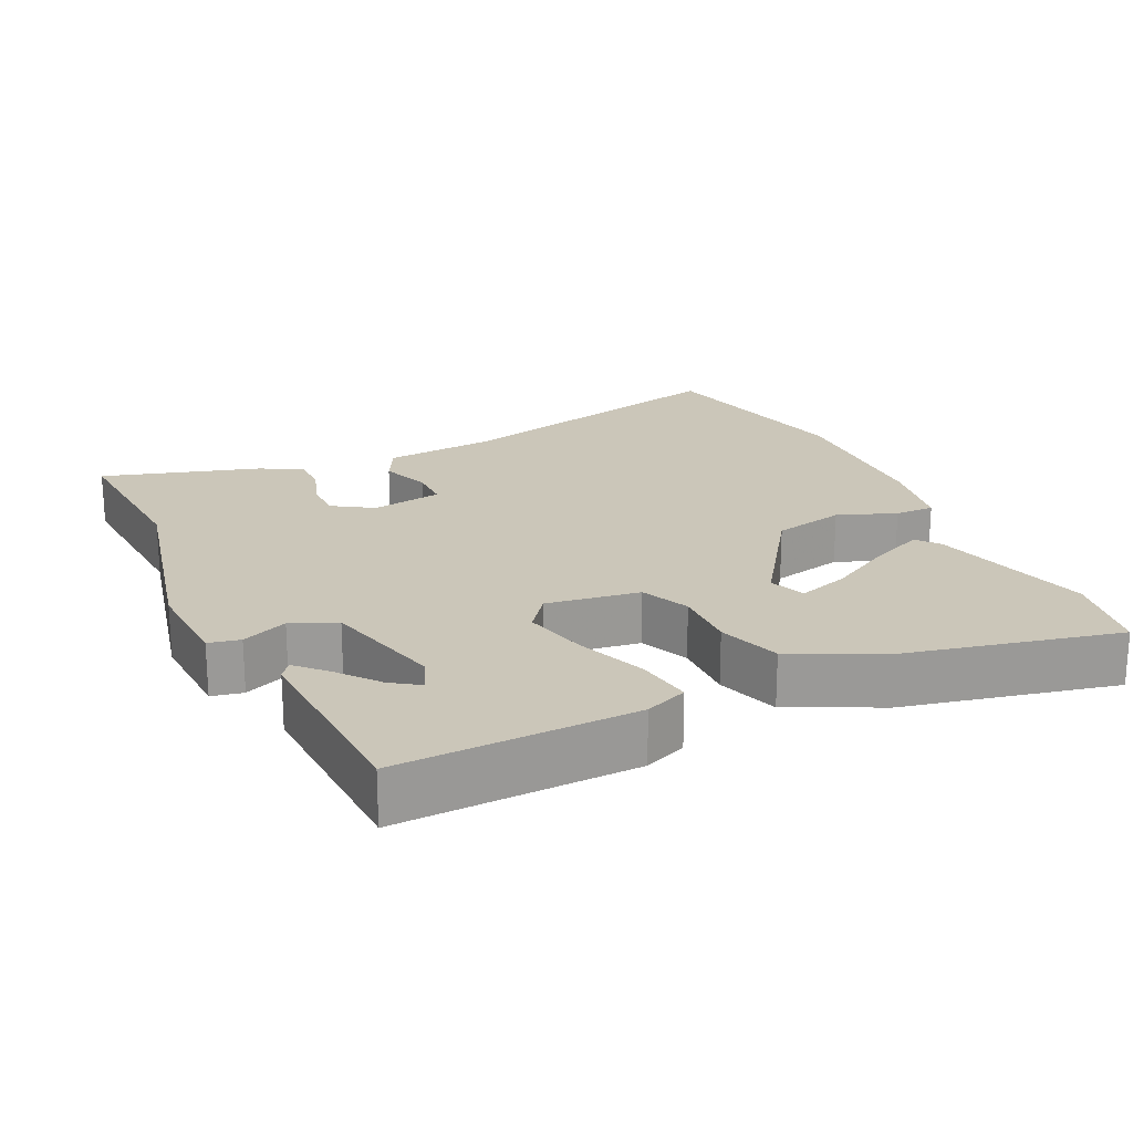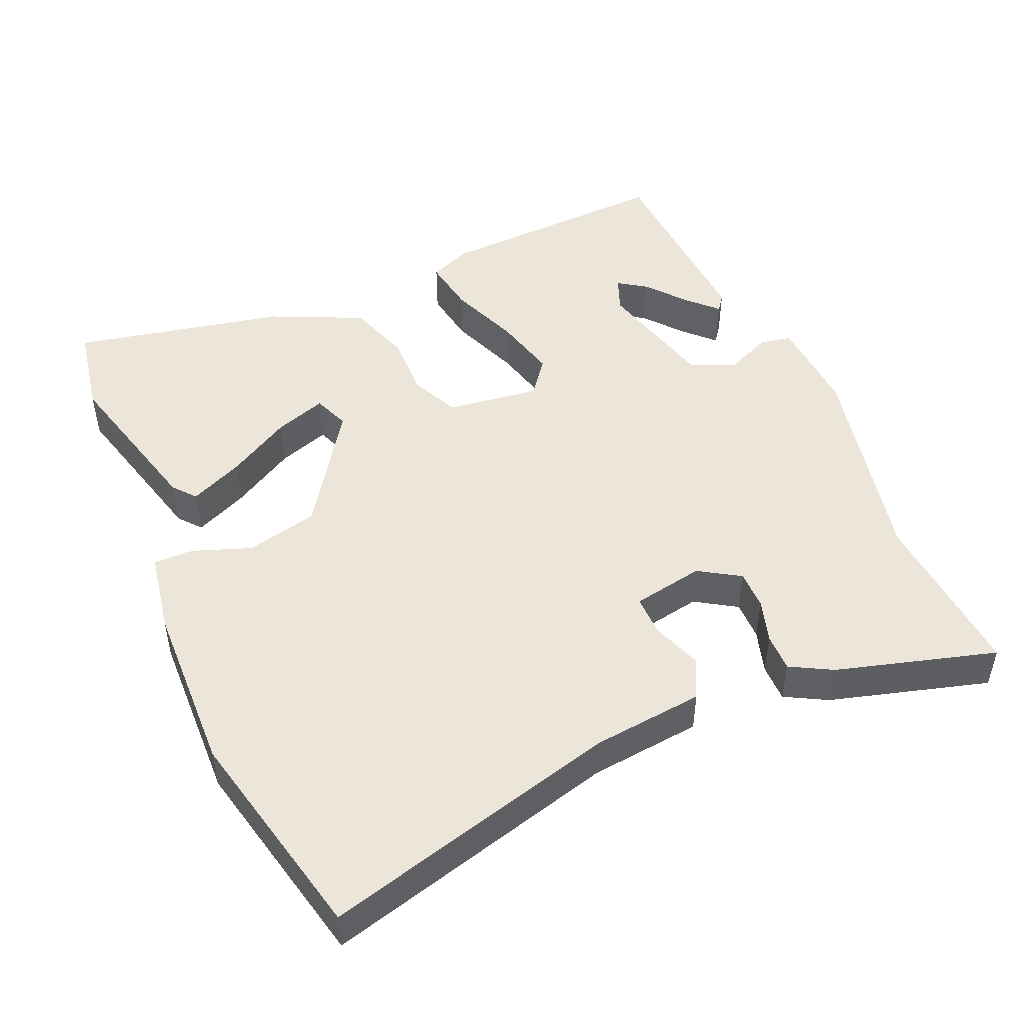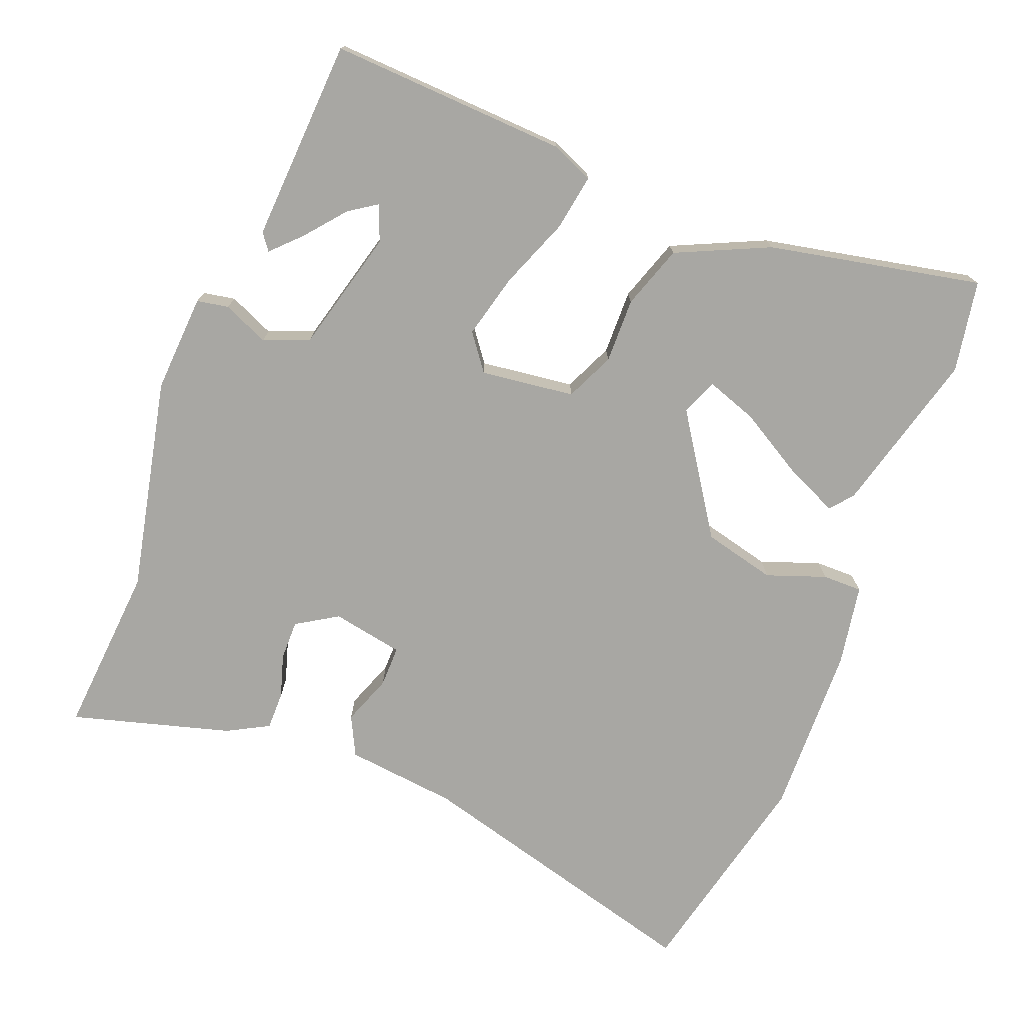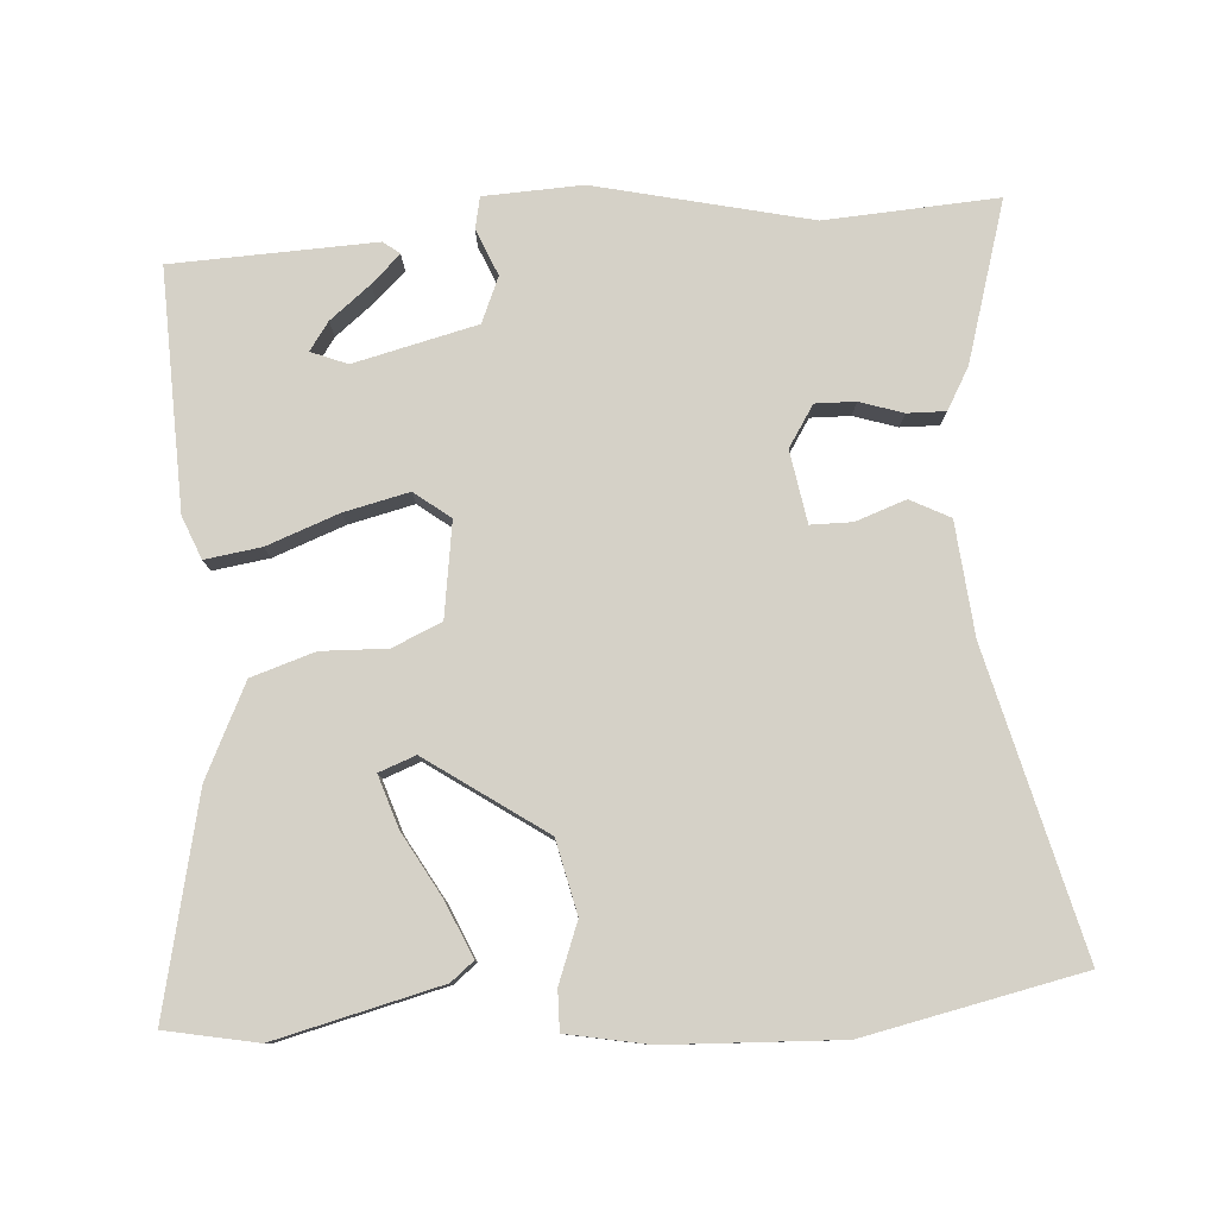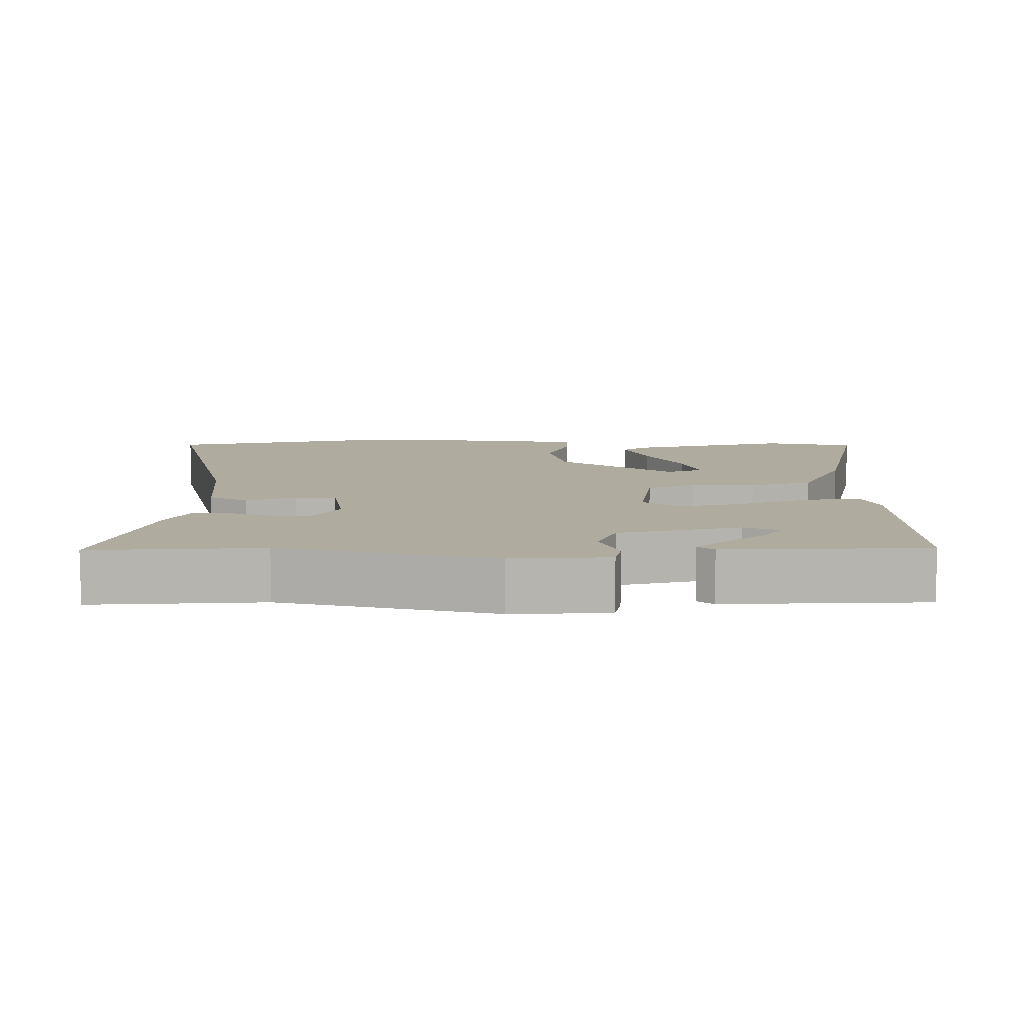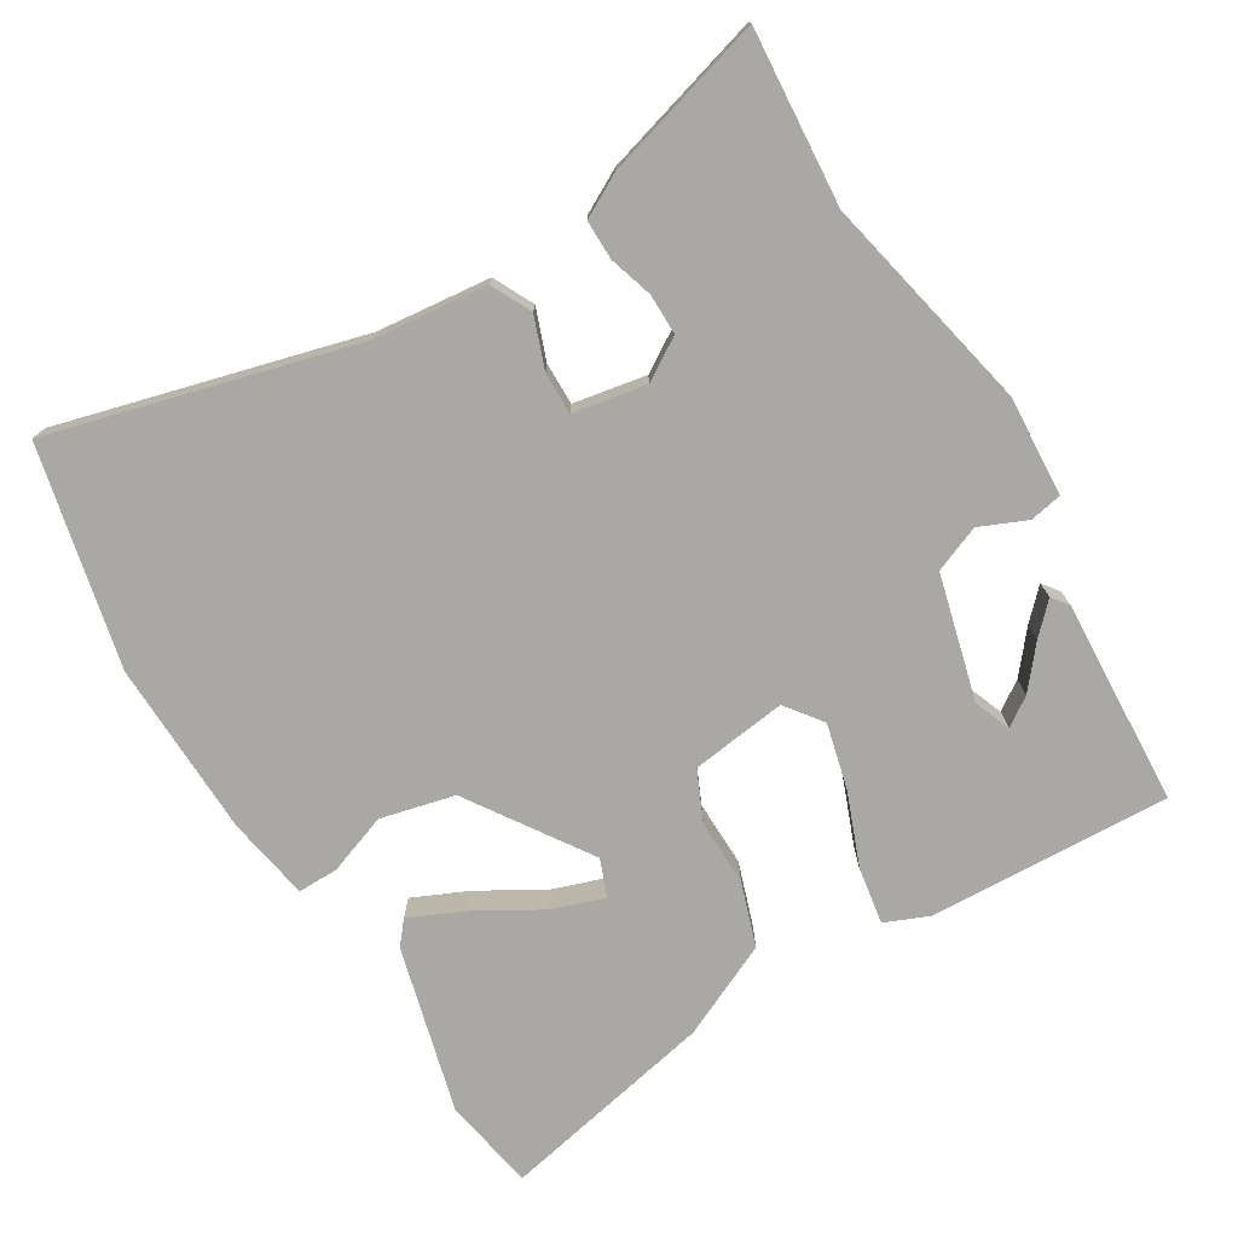
<metadata>
{"format":"obj","ext":"obj","renderer":"f3d","projection":"perspective","resolution":1024,"background":"white","views":[{"elev":21.0,"azim":-114.2,"up":"+Y"},{"elev":48.5,"azim":67.0,"up":"+Y"},{"elev":-74.5,"azim":-111.1,"up":"+Y"},{"elev":79.6,"azim":-2.7,"up":"+Y"},{"elev":9.6,"azim":-178.7,"up":"+Y"},{"elev":-75.1,"azim":121.6,"up":"+Y"}]}
</metadata>
<code>
v -0.511 0.07 -0.467
v -0.493 0.07 -0.138
v -0.468 0.07 -0.08
v -0.391 0.07 -0.093
v -0.293 0.07 -0.132
v -0.204 0.07 -0.155
v -0.154 0.07 -0.118
v -0.17 0.07 0.012
v -0.237 0.07 0.043
v -0.327 0.07 0.042
v -0.414 0.07 0.072
v -0.472 0.07 0.2
v -0.531 0.07 0.495
v -0.404 0.07 0.517
v -0.178 0.07 0.456
v -0.147 0.07 0.43
v -0.181 0.07 0.356
v -0.233 0.07 0.268
v -0.258 0.07 0.197
v -0.208 0.07 0.177
v -0.044 0.07 0.285
v -0.019 0.07 0.385
v -0.048 0.07 0.467
v -0.048 0.07 0.522
v 0.065 0.07 0.541
v 0.304 0.07 0.546
v 0.602 0.07 0.476
v 0.489 0.07 0.066
v 0.471 0.07 -0.089
v 0.416 0.07 -0.116
v 0.347 0.07 -0.09
v 0.29 0.07 -0.089
v 0.271 0.07 -0.188
v 0.306 0.07 -0.245
v 0.361 0.07 -0.245
v 0.421 0.07 -0.227
v 0.474 0.07 -0.227
v 0.505 0.07 -0.285
v 0.566 0.07 -0.506
v 0.329 0.07 -0.486
v 0.032 0.07 -0.548
v -0.104 0.07 -0.539
v -0.112 0.07 -0.495
v -0.084 0.07 -0.432
v -0.109 0.07 -0.369
v -0.278 0.07 -0.324
v -0.328 0.07 -0.343
v -0.302 0.07 -0.382
v -0.247 0.07 -0.428
v -0.208 0.07 -0.467
v -0.231 0.07 -0.484
v -0.511 0 -0.467
v -0.493 0 -0.138
v -0.468 0 -0.08
v -0.391 0 -0.093
v -0.293 0 -0.132
v -0.204 0 -0.155
v -0.154 0 -0.118
v -0.17 0 0.012
v -0.237 0 0.043
v -0.327 0 0.042
v -0.414 0 0.072
v -0.472 0 0.2
v -0.531 0 0.495
v -0.404 0 0.517
v -0.178 0 0.456
v -0.147 0 0.43
v -0.181 0 0.356
v -0.233 0 0.268
v -0.258 0 0.197
v -0.208 0 0.177
v -0.044 0 0.285
v -0.019 0 0.385
v -0.048 0 0.467
v -0.048 0 0.522
v 0.065 0 0.541
v 0.304 0 0.546
v 0.602 0 0.476
v 0.489 0 0.066
v 0.471 0 -0.089
v 0.416 0 -0.116
v 0.347 0 -0.09
v 0.29 0 -0.089
v 0.271 0 -0.188
v 0.306 0 -0.245
v 0.361 0 -0.245
v 0.421 0 -0.227
v 0.474 0 -0.227
v 0.505 0 -0.285
v 0.566 0 -0.506
v 0.329 0 -0.486
v 0.032 0 -0.548
v -0.104 0 -0.539
v -0.112 0 -0.495
v -0.084 0 -0.432
v -0.109 0 -0.369
v -0.278 0 -0.324
v -0.328 0 -0.343
v -0.302 0 -0.382
v -0.247 0 -0.428
v -0.208 0 -0.467
v -0.231 0 -0.484
f 50 51 1
f 49 50 1
f 48 49 1
f 47 48 1 2
f 3 4 5
f 2 3 5
f 47 2 5
f 46 47 5
f 45 46 5 6
f 42 43 44
f 41 42 44
f 40 41 44
f 39 40 44
f 38 39 44
f 37 38 44
f 36 37 44
f 35 36 44
f 34 35 44 45
f 45 6 7
f 34 45 7
f 33 34 7
f 28 29 30 31
f 28 31 32
f 27 28 32
f 26 27 32
f 25 26 32
f 24 25 32
f 23 24 32
f 22 23 32
f 21 22 32 33
f 16 17 18
f 15 16 18
f 14 15 18
f 13 14 18
f 12 13 18
f 11 12 18
f 11 18 19
f 11 19 20
f 10 11 20
f 9 10 20
f 21 33 7 8
f 8 9 20 21
f 52 102 101
f 52 101 100
f 52 100 99
f 53 52 99 98
f 56 55 54
f 56 54 53
f 56 53 98
f 56 98 97
f 57 56 97 96
f 95 94 93
f 95 93 92
f 95 92 91
f 95 91 90
f 95 90 89
f 95 89 88
f 95 88 87
f 95 87 86
f 96 95 86 85
f 58 57 96
f 58 96 85
f 58 85 84
f 82 81 80 79
f 83 82 79
f 83 79 78
f 83 78 77
f 83 77 76
f 83 76 75
f 83 75 74
f 83 74 73
f 84 83 73 72
f 69 68 67
f 69 67 66
f 69 66 65
f 69 65 64
f 69 64 63
f 69 63 62
f 70 69 62
f 71 70 62
f 71 62 61
f 71 61 60
f 59 58 84 72
f 72 71 60 59
f 1 52 53 2
f 2 53 54 3
f 3 54 55 4
f 4 55 56 5
f 5 56 57 6
f 6 57 58 7
f 7 58 59 8
f 8 59 60 9
f 9 60 61 10
f 10 61 62 11
f 11 62 63 12
f 12 63 64 13
f 13 64 65 14
f 14 65 66 15
f 15 66 67 16
f 16 67 68 17
f 17 68 69 18
f 18 69 70 19
f 19 70 71 20
f 20 71 72 21
f 21 72 73 22
f 22 73 74 23
f 23 74 75 24
f 24 75 76 25
f 25 76 77 26
f 26 77 78 27
f 27 78 79 28
f 28 79 80 29
f 29 80 81 30
f 30 81 82 31
f 31 82 83 32
f 32 83 84 33
f 33 84 85 34
f 34 85 86 35
f 35 86 87 36
f 36 87 88 37
f 37 88 89 38
f 38 89 90 39
f 39 90 91 40
f 40 91 92 41
f 41 92 93 42
f 42 93 94 43
f 43 94 95 44
f 44 95 96 45
f 45 96 97 46
f 46 97 98 47
f 47 98 99 48
f 48 99 100 49
f 49 100 101 50
f 50 101 102 51
f 51 102 52 1

</code>
